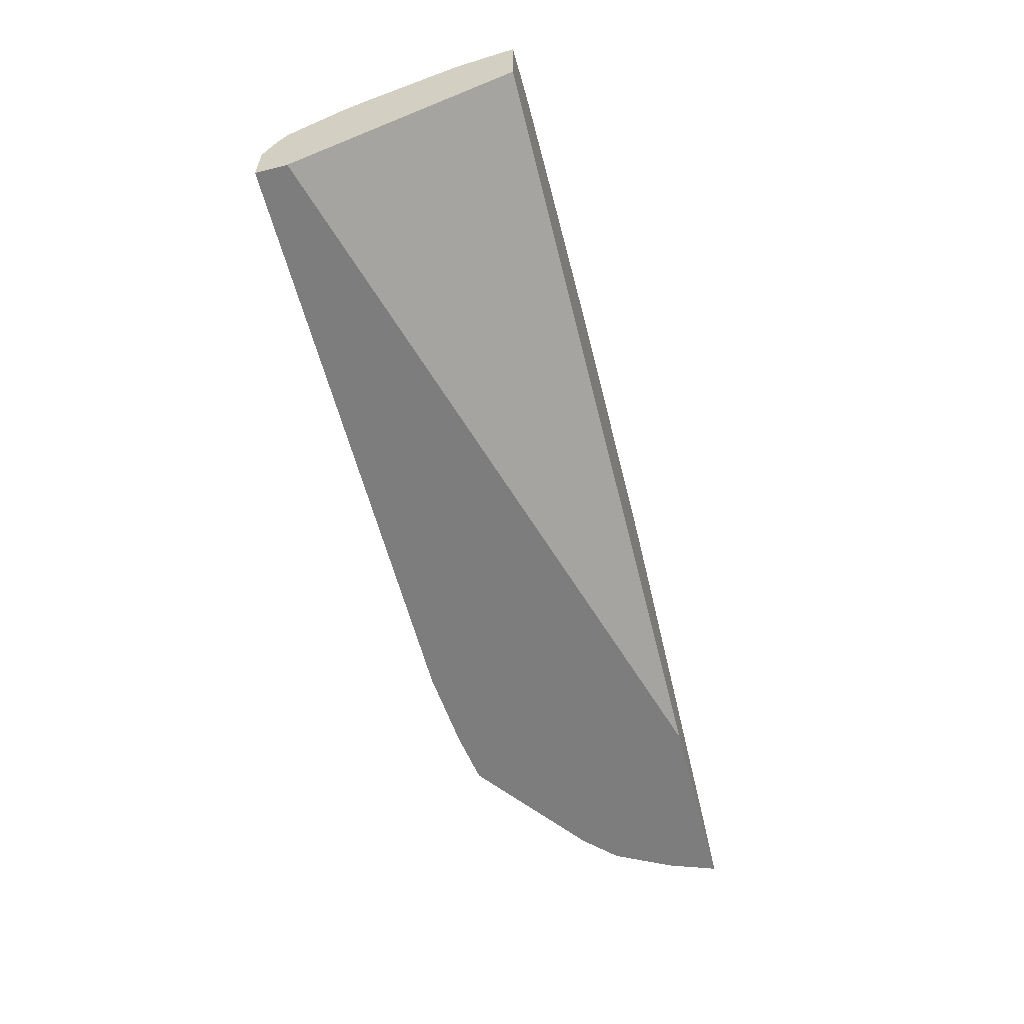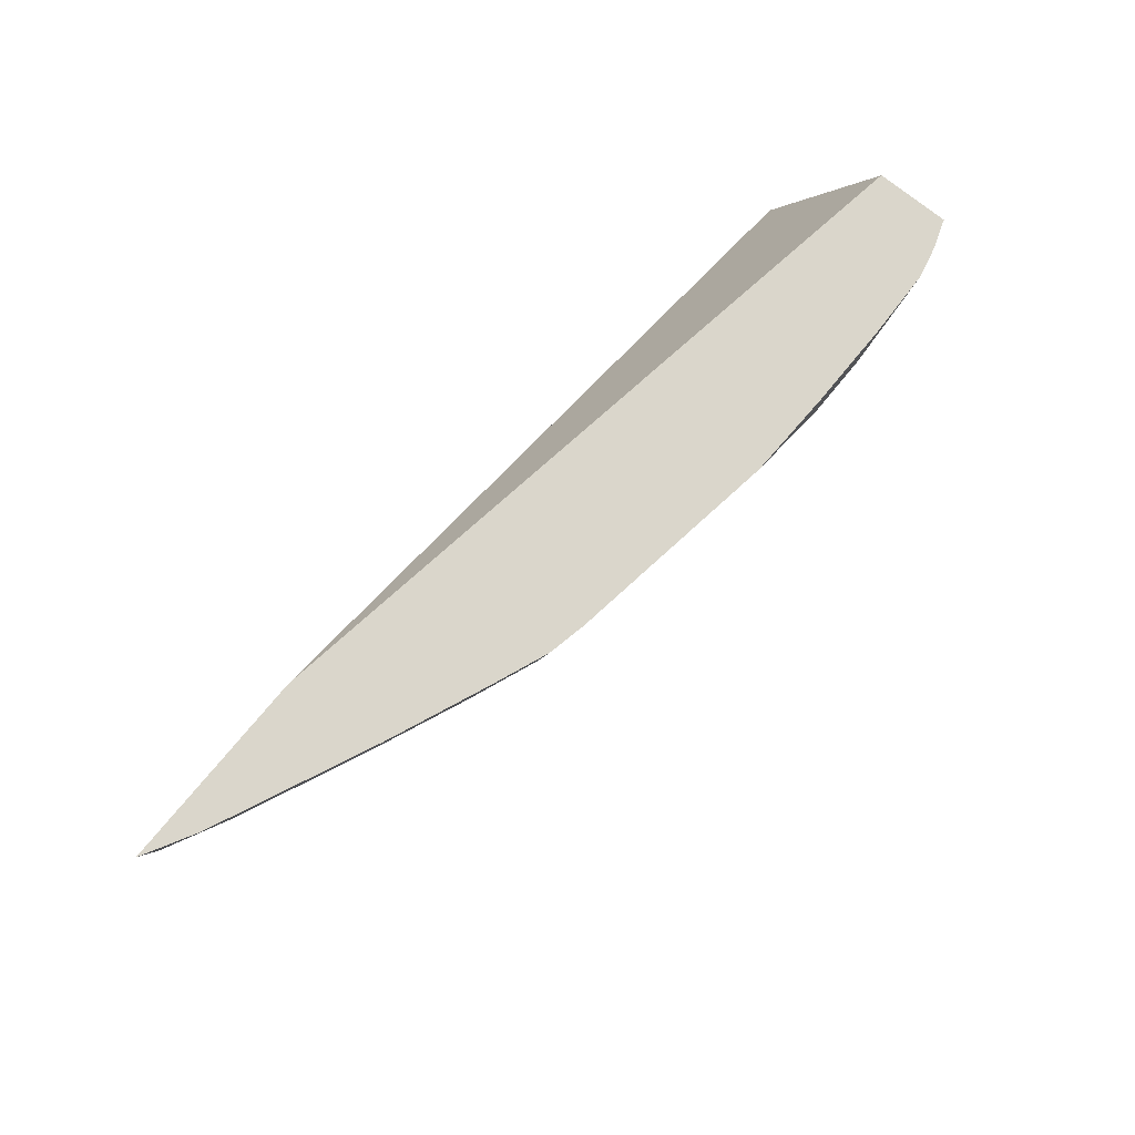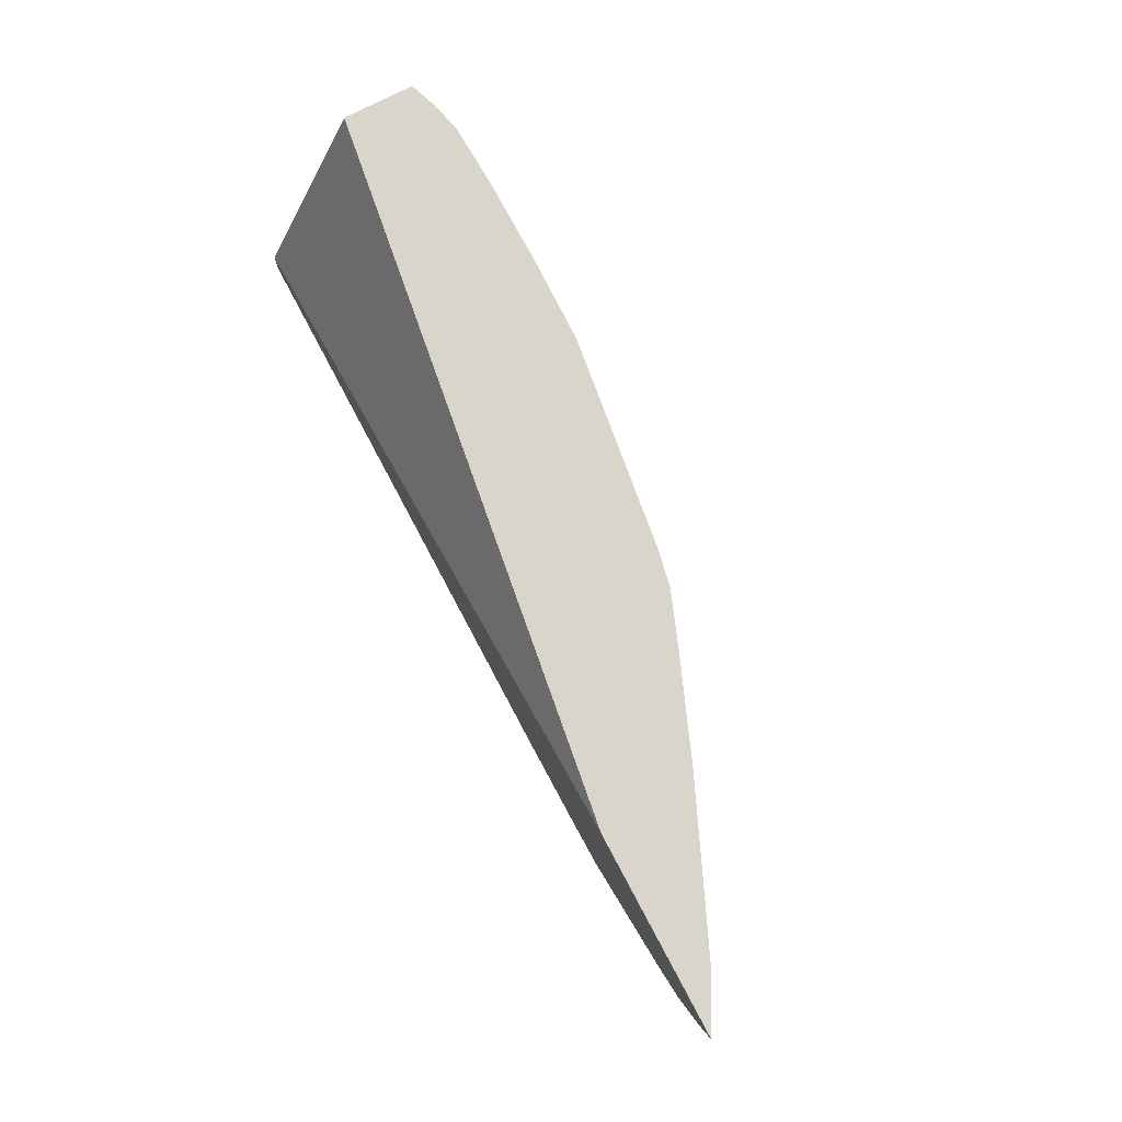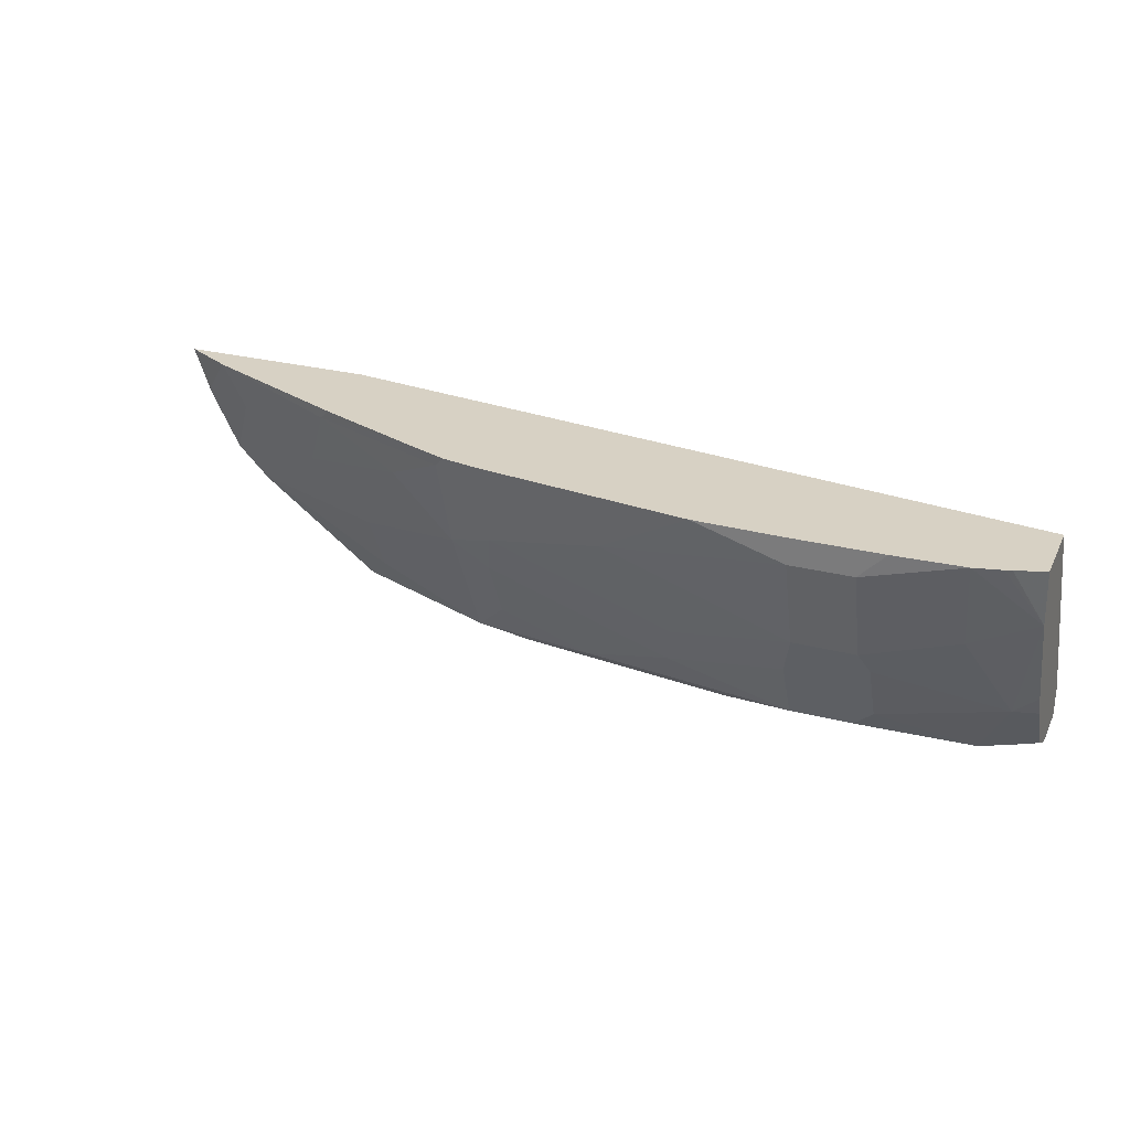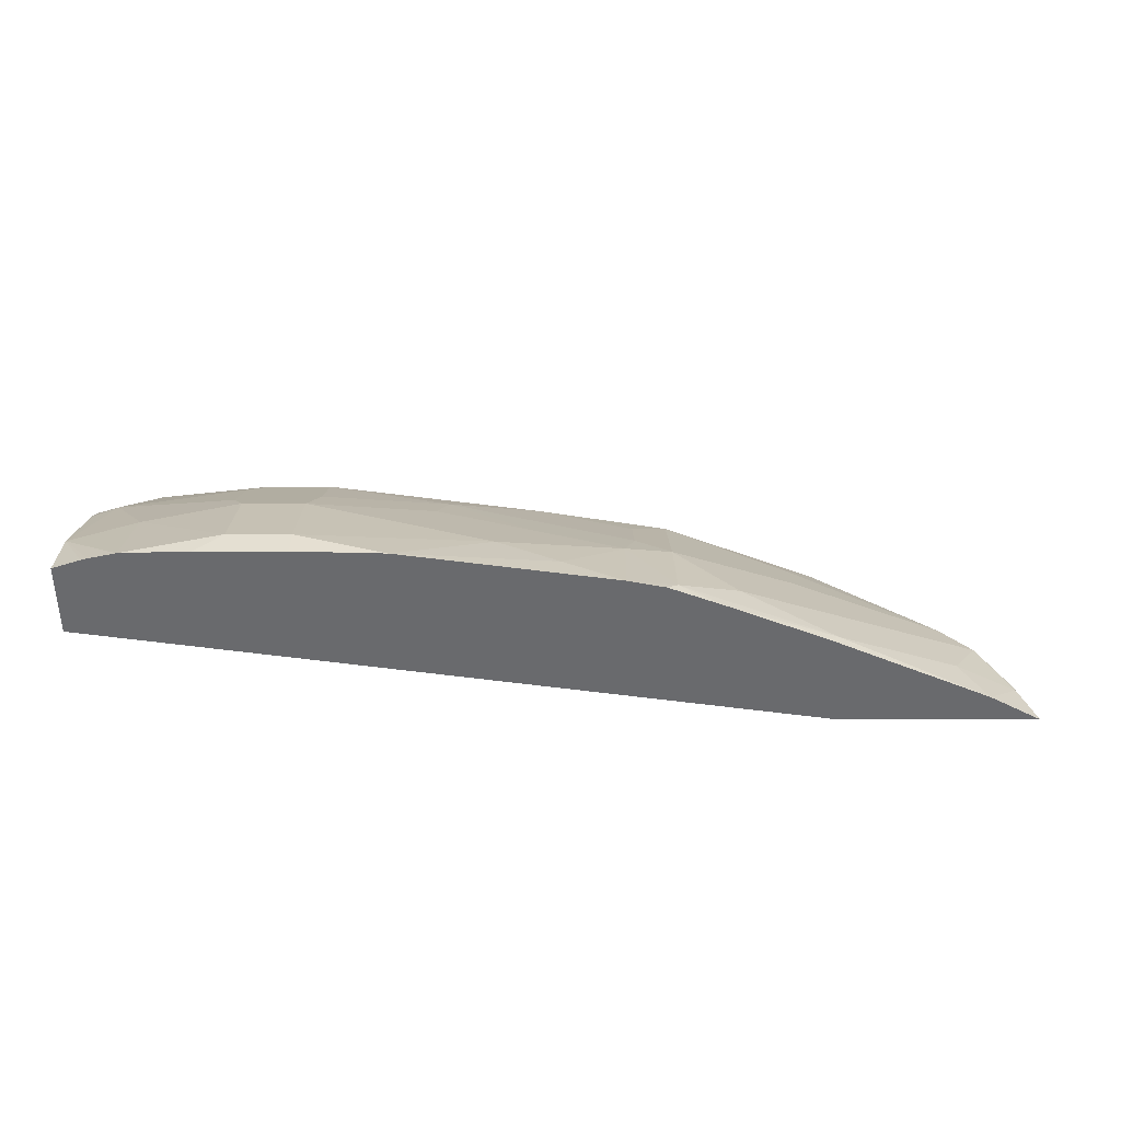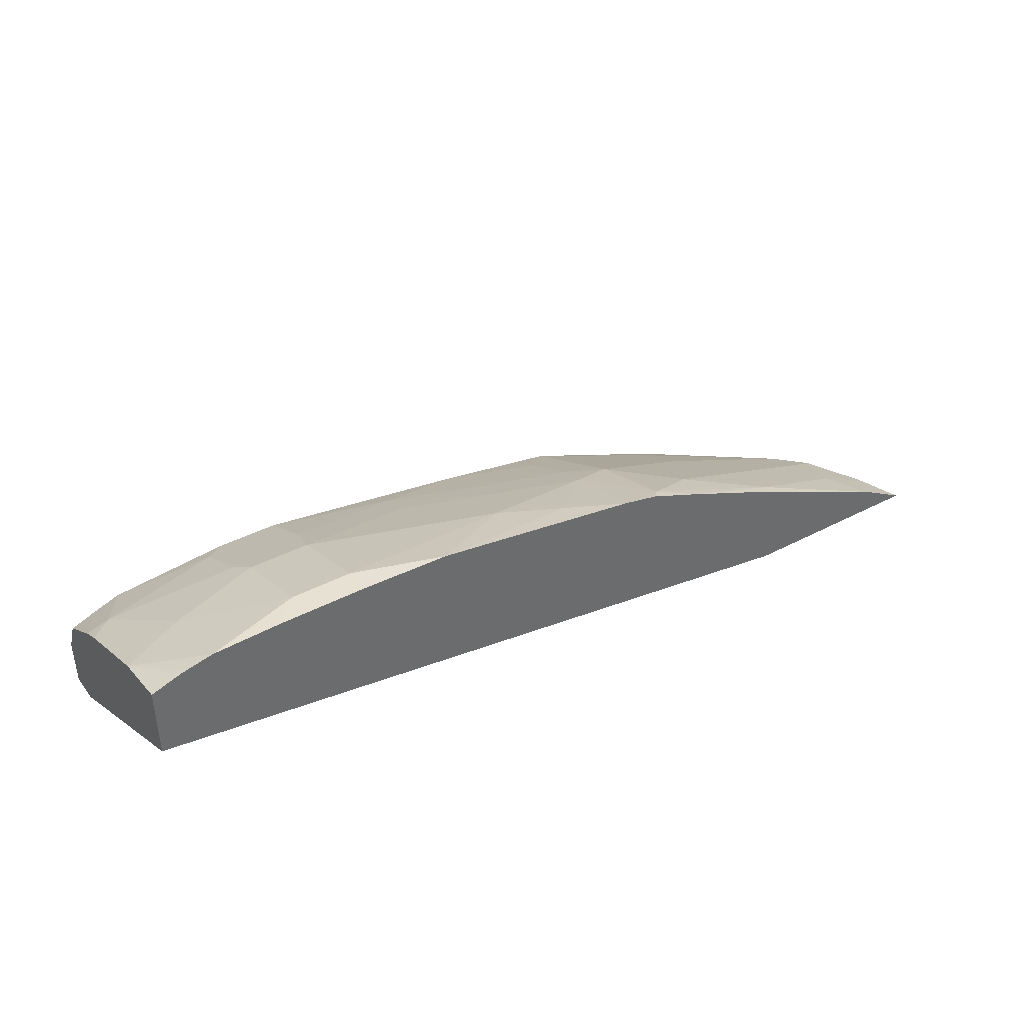
<metadata>
{"format":"obj","ext":"obj","renderer":"f3d","projection":"perspective","resolution":1024,"background":"white","views":[{"elev":-59.1,"azim":104.5,"up":"+Z"},{"elev":73.8,"azim":-50.7,"up":"+Y"},{"elev":74.2,"azim":-117.9,"up":"+Y"},{"elev":27.1,"azim":21.9,"up":"+Y"},{"elev":36.9,"azim":-179.9,"up":"+Z"},{"elev":39.5,"azim":146.8,"up":"+Z"}]}
</metadata>
<code>
v -0.2735 -0.4208 0.8206
v -0.2735 -0.4208 0.8091
v -0.2314 -0.4208 0.8416
v -0.3318 -0.416 0.8091
v 0.1281 -0.4208 0.8091
v -0.2244 -0.4138 0.8557
v -0.263 -0.4103 0.8522
v -0.3682 -0.4103 0.8101
v -0.3673 -0.4108 0.8091
v -0.08423 -0.4208 0.8627
v 0.1281 -0.3998 0.8091
v 0.1281 -0.4208 0.8416
v -0.1753 -0.4068 0.8697
v -0.07715 -0.4138 0.8767
v -0.2384 -0.3857 0.8697
v -0.263 -0.3682 0.8732
v -0.3472 -0.3893 0.8311
v -0.4524 -0.3472 0.8101
v -0.4514 -0.3491 0.8091
v -0.3701 -0.4093 0.8091
v -0.3684 -0.4105 0.8091
v 0.08412 -0.4208 0.8627
v 0.1281 -0.2557 0.8829
v -0.3701 -0.2557 0.8091
v 0.1281 -0.4142 0.8571
v 0.09113 -0.4138 0.8767
v -0.02809 -0.4068 0.8907
v -0.1123 -0.3857 0.8907
v -0.2384 -0.3437 0.8907
v -0.263 -0.3261 0.8942
v -0.3472 -0.3472 0.8522
v -0.4734 -0.3261 0.8101
v -0.4725 -0.328 0.8091
v -0.4542 -0.3462 0.8091
v 0.1281 -0.2557 0.9333
v -0.5056 -0.2557 0.8091
v 0.1281 -0.4068 0.8697
v 0.1104 -0.4103 0.8732
v 0.1122 -0.3717 0.8977
v 0.02805 -0.3928 0.8977
v 0.01397 -0.4068 0.8907
v -0.01407 -0.3928 0.8977
v -0.02108 -0.3367 0.9258
v -0.02809 -0.3647 0.9118
v -0.1053 -0.3577 0.9048
v -0.1683 -0.3367 0.9048
v -0.2314 -0.3156 0.9048
v -0.263 -0.263 0.9153
v -0.305 -0.2841 0.8942
v -0.3682 -0.3261 0.8522
v -0.4524 -0.2841 0.8311
v -0.4944 -0.2841 0.8101
v -0.4935 -0.2888 0.8091
v -0.4743 -0.3252 0.8091
v -0.3892 -0.3051 0.8522
v 0.1086 -0.2557 0.94
v 0.1281 -0.2946 0.9258
v -0.4707 -0.2557 0.8284
v 0.1281 -0.3727 0.892
v 0.1281 -0.3583 0.8994
v 0.08412 -0.3156 0.9258
v 0.02104 -0.3367 0.9258
v 0.02805 -0.3507 0.9188
v -0.02108 -0.2735 0.9468
v -0.08423 -0.3156 0.9258
v -0.2298 -0.2557 0.9242
v -0.1473 -0.2946 0.9258
v -0.1894 -0.2735 0.9258
v -0.2557 -0.2557 0.9189
v -0.2939 -0.2557 0.9041
v -0.3682 -0.263 0.8732
v 0.104 -0.2557 0.9412
v 0.08573 -0.2557 0.9452
v -0.3609 -0.2557 0.8769
v 0.02104 -0.2735 0.9468
v -0.02108 -0.2557 0.9468
v -0.08261 -0.2557 0.9452
v 0.03884 -0.2557 0.9468
f 30 49 55
f 30 55 50
f 30 50 31
f 32 51 52
f 32 52 53
f 32 53 54
f 32 54 33
f 38 59 39
f 32 55 71
f 32 71 51
f 35 56 57
f 36 53 52
f 36 52 58
f 37 59 38
f 39 59 60
f 32 50 55
f 30 48 49
f 27 43 44
f 29 47 30
f 25 37 38
f 39 60 57
f 25 38 26
f 26 38 39
f 26 39 40
f 26 40 41
f 27 41 40
f 30 47 48
f 27 40 42
f 27 42 43
f 27 44 28
f 28 44 43
f 28 43 45
f 28 45 46
f 28 46 47
f 28 47 29
f 73 78 75
f 39 57 61
f 48 70 71
f 39 62 63
f 56 72 57
f 57 72 73
f 57 73 61
f 58 71 74
f 61 73 75
f 61 75 62
f 64 76 77
f 64 77 67
f 64 67 65
f 64 75 78
f 64 78 76
f 66 68 77
f 67 77 68
f 70 74 71
f 23 56 35
f 51 71 58
f 51 58 52
f 49 71 55
f 48 71 49
f 39 63 40
f 40 63 62
f 40 62 43
f 40 43 42
f 43 64 65
f 43 65 46
f 43 46 45
f 39 61 62
f 43 62 75
f 46 65 67
f 46 67 47
f 47 66 48
f 47 67 68
f 47 68 66
f 48 66 69
f 48 69 70
f 43 75 64
f 23 72 56
f 23 36 58
f 23 78 73
f 3 6 7
f 3 7 8
f 3 8 9
f 3 9 4
f 3 10 6
f 5 11 23
f 5 23 35
f 5 35 57
f 5 57 60
f 5 60 59
f 5 59 37
f 5 37 25
f 5 25 12
f 6 13 7
f 6 10 14
f 2 11 5
f 6 14 13
f 2 24 11
f 2 53 36
f 23 73 72
f 1 2 5
f 1 5 12
f 1 12 22
f 1 22 10
f 1 3 4
f 1 4 2
f 2 4 9
f 2 9 21
f 2 21 20
f 2 20 19
f 2 19 34
f 2 34 33
f 2 33 54
f 2 54 53
f 2 36 24
f 7 13 15
f 1 10 3
f 7 16 31
f 16 30 31
f 17 31 18
f 18 32 33
f 18 33 34
f 18 34 19
f 18 31 50
f 18 50 32
f 23 24 36
f 23 58 74
f 23 74 70
f 23 70 69
f 23 66 77
f 23 77 76
f 23 76 78
f 7 15 16
f 15 30 16
f 15 29 30
f 23 69 66
f 14 26 41
f 7 17 8
f 14 41 27
f 8 17 18
f 8 19 20
f 8 20 21
f 8 21 9
f 10 22 26
f 8 18 19
f 11 24 23
f 13 29 15
f 13 28 29
f 10 26 14
f 13 27 28
f 7 31 17
f 13 14 27
f 12 25 26
f 12 26 22

</code>
